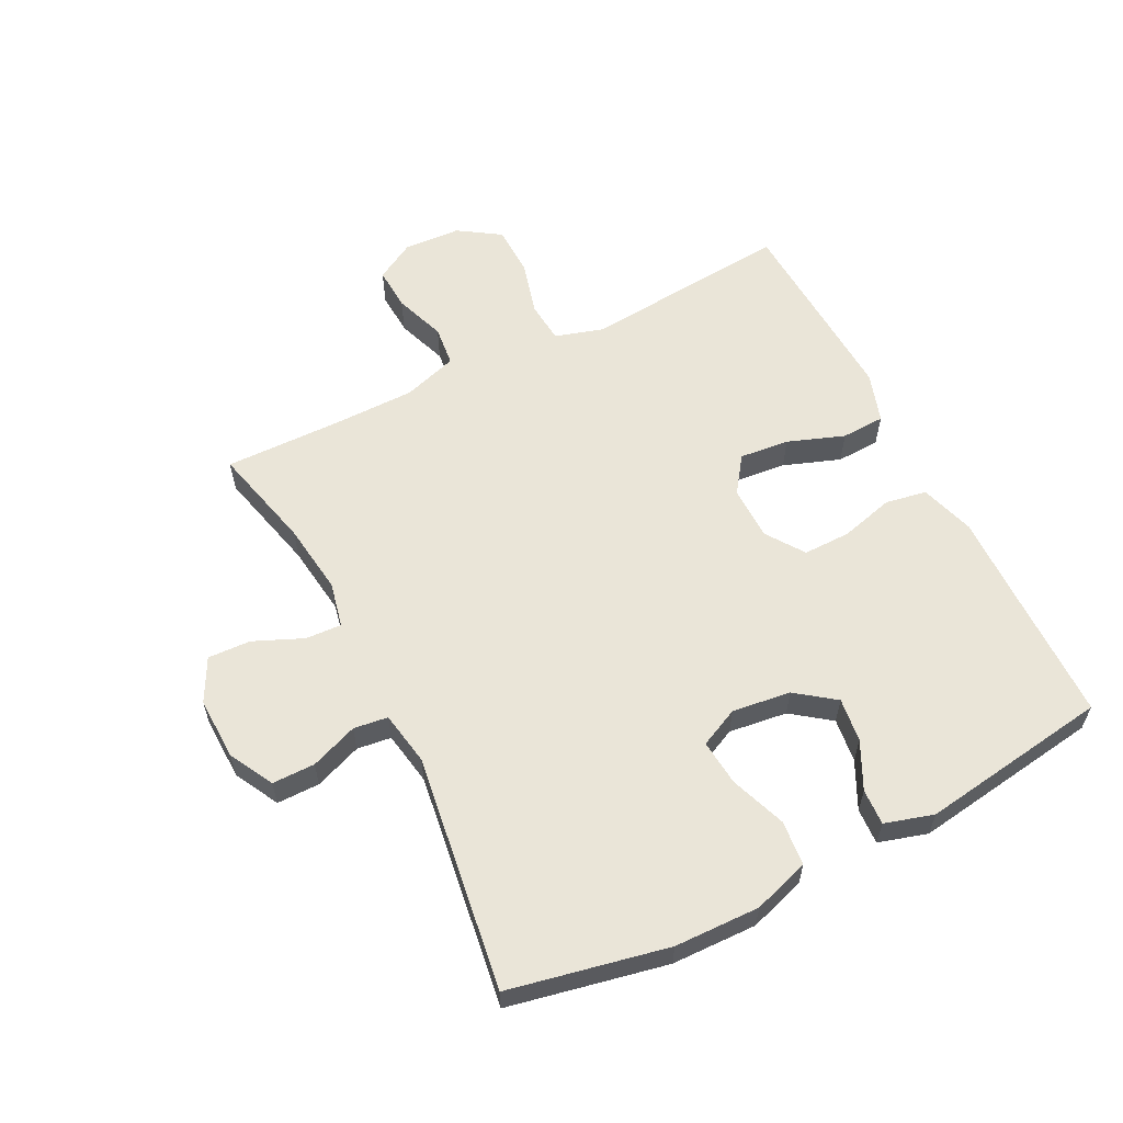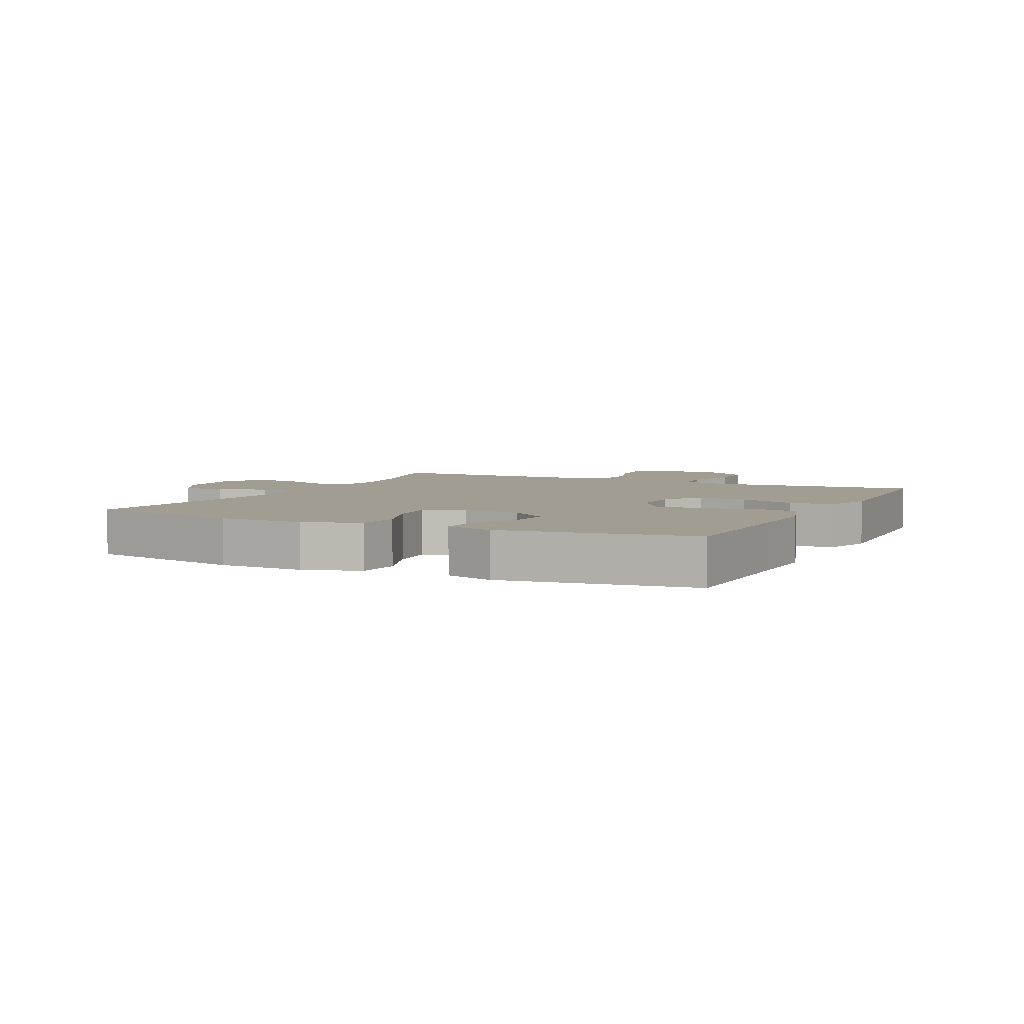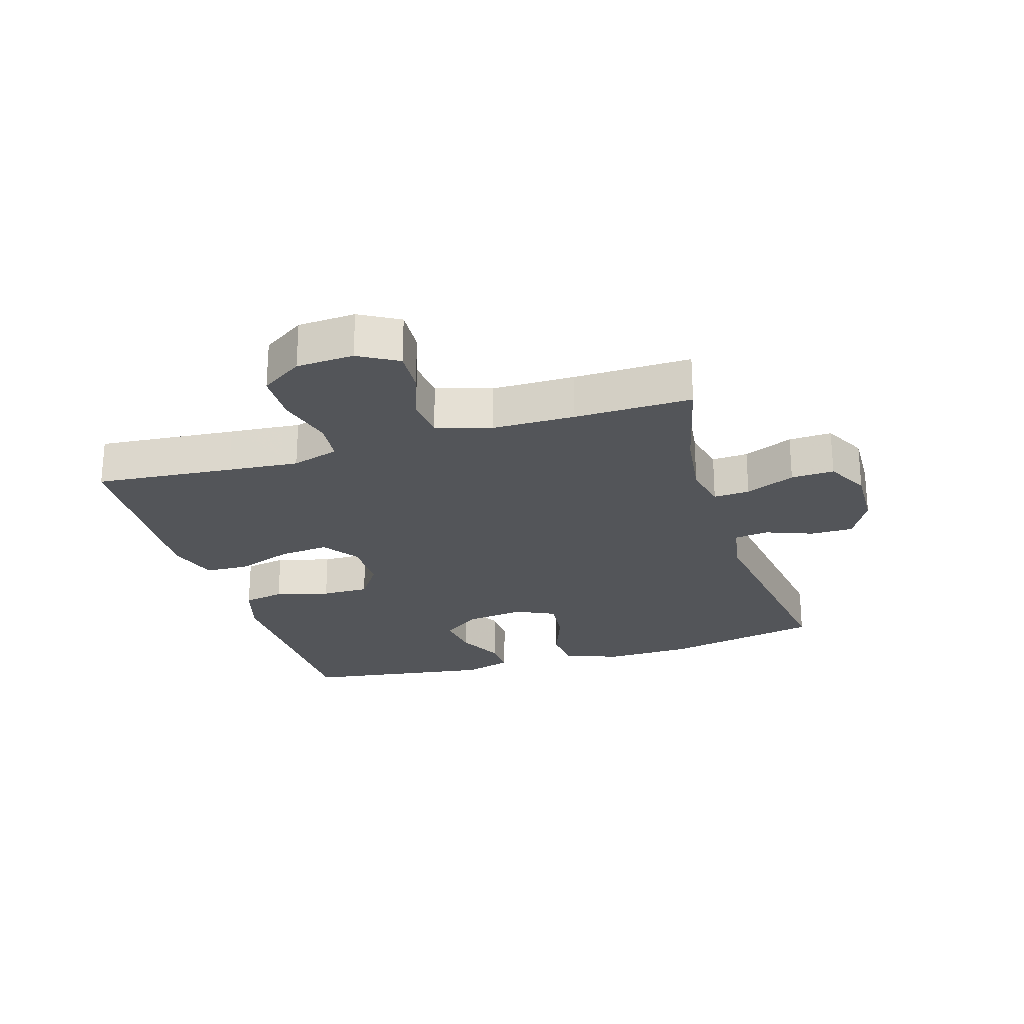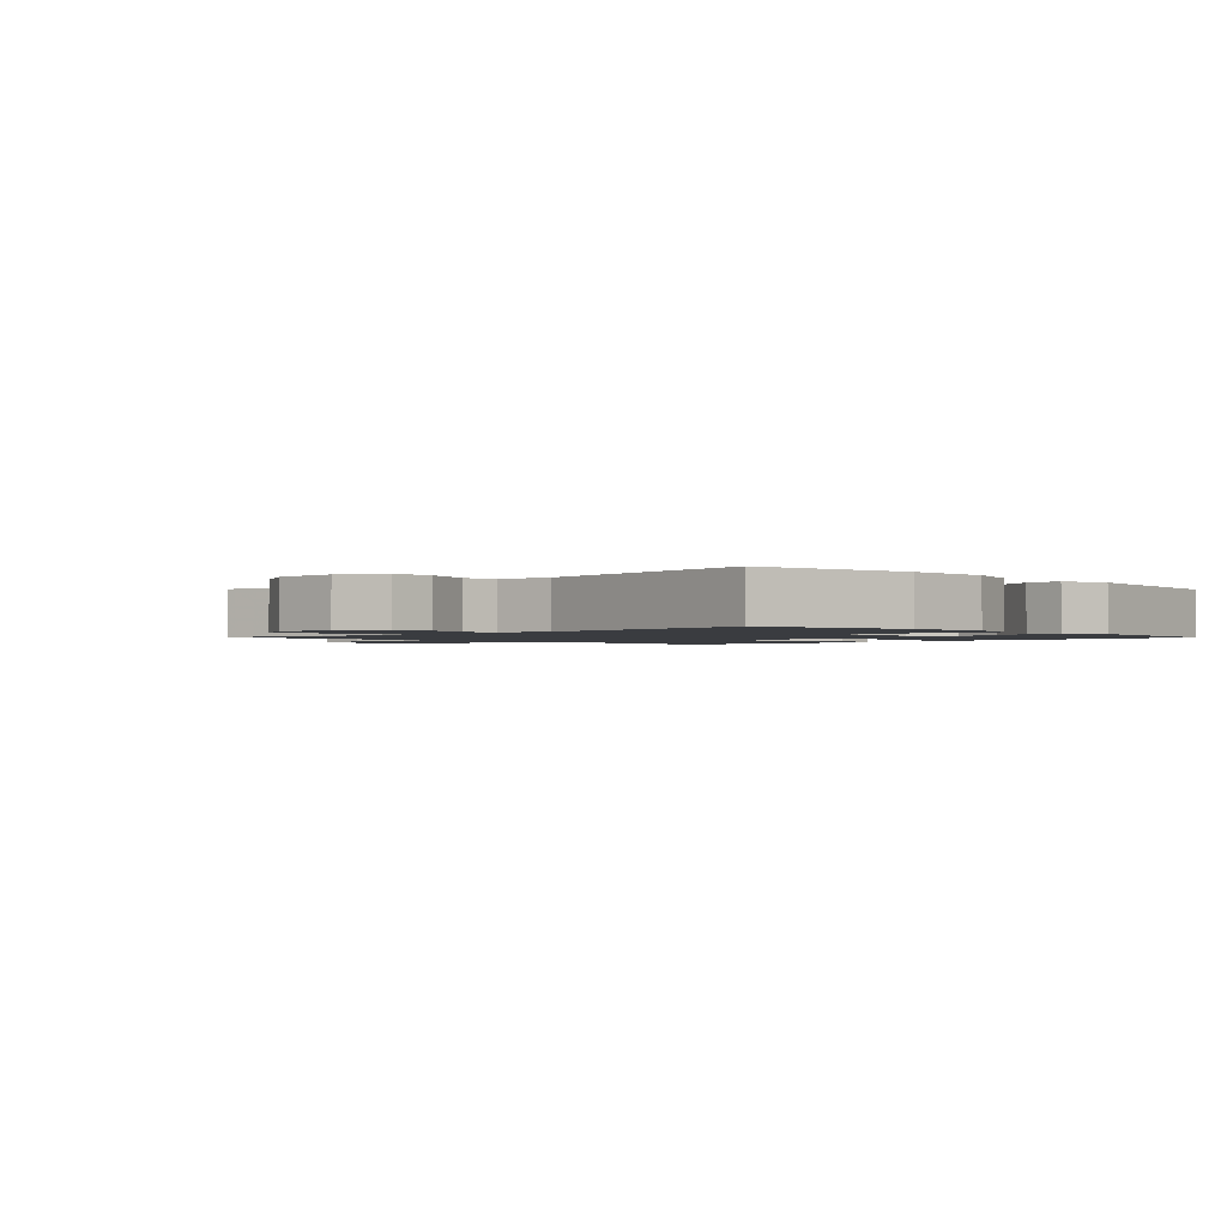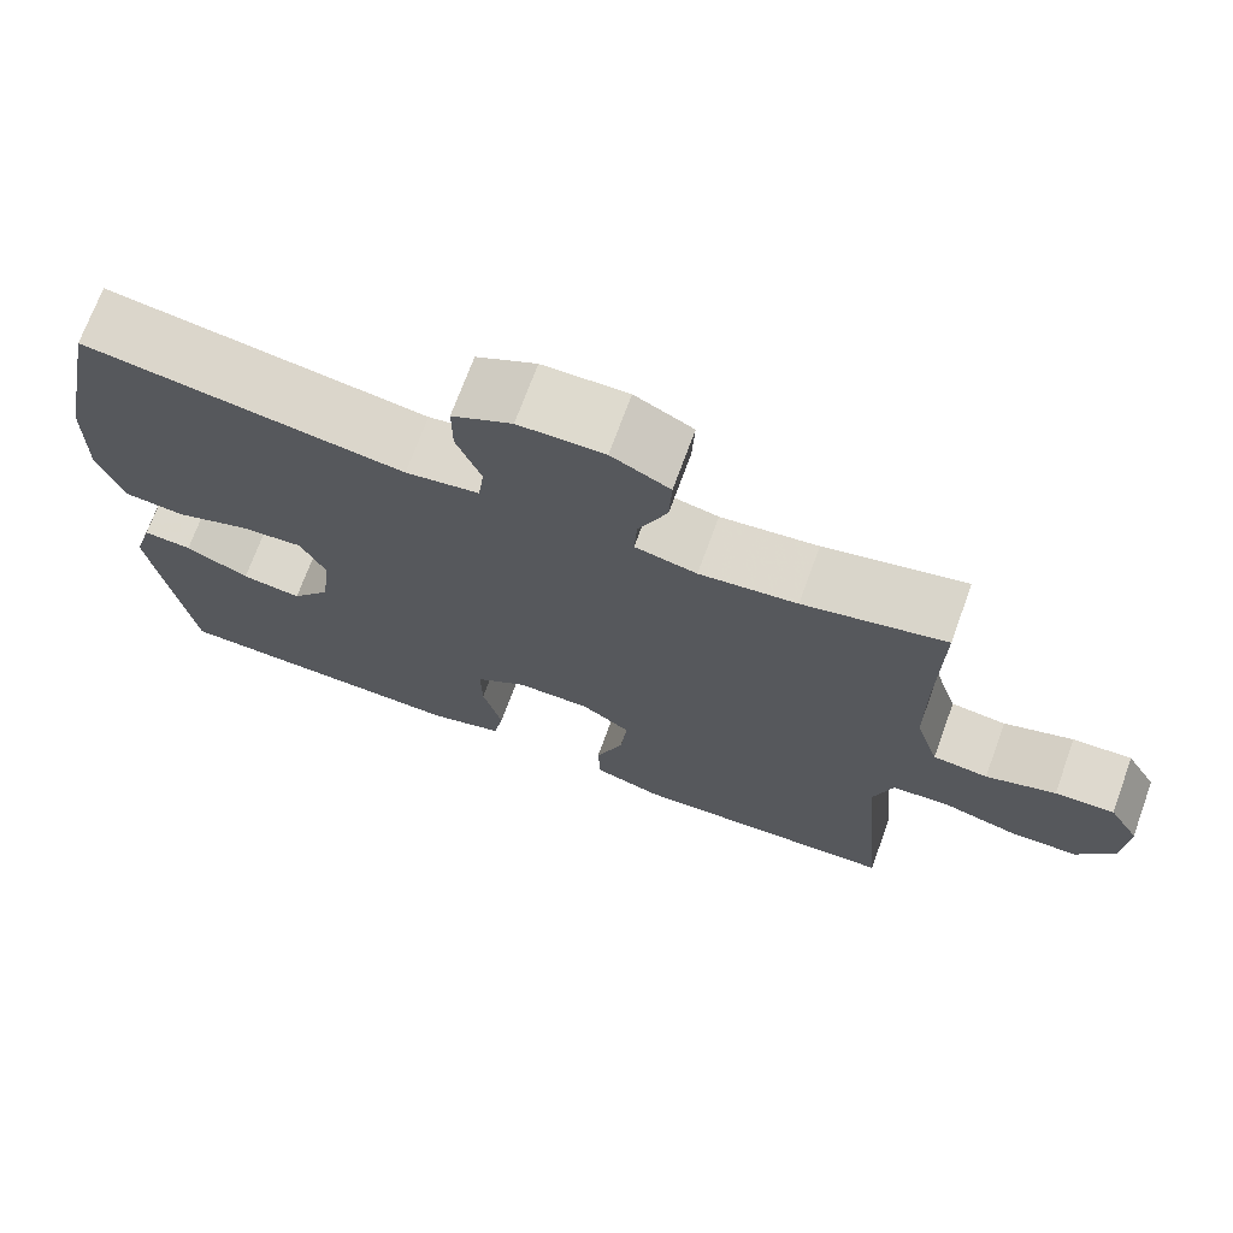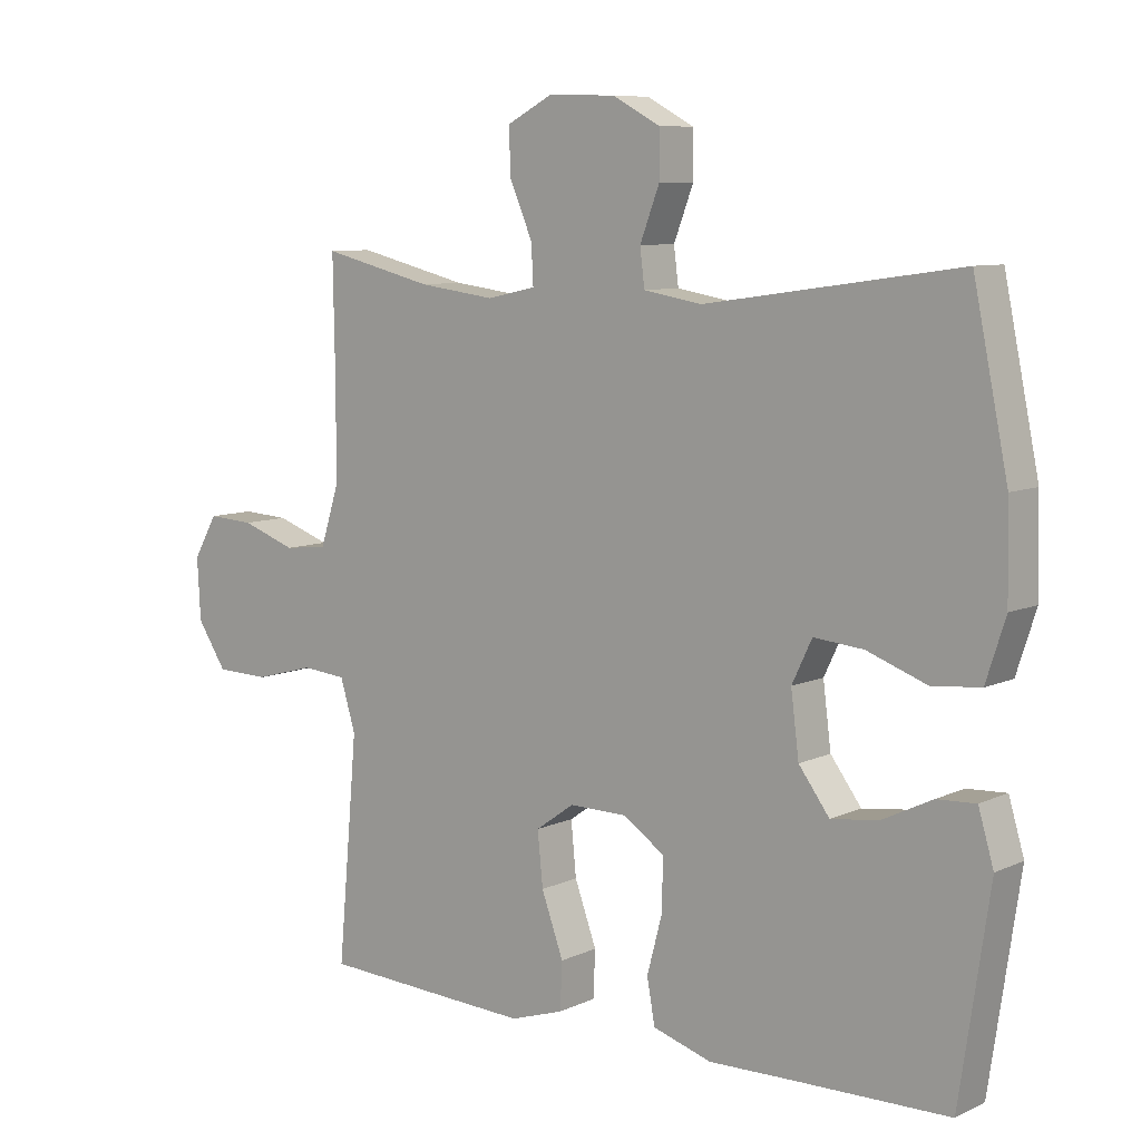
<metadata>
{"format":"obj","ext":"obj","renderer":"f3d","projection":"perspective","resolution":1024,"background":"white","views":[{"elev":59.1,"azim":63.2,"up":"+Y"},{"elev":4.8,"azim":116.1,"up":"+Y"},{"elev":-24.5,"azim":-73.0,"up":"+Y"},{"elev":-1.6,"azim":44.3,"up":"+Y"},{"elev":71.4,"azim":-159.9,"up":"+Z"},{"elev":8.3,"azim":39.0,"up":"+Z"}]}
</metadata>
<code>
v 0.5 0.07 -0.5
v 0.273 0.07 -0.504
v 0.143 0.07 -0.507
v 0.055 0.07 -0.48
v 0.043 0.07 -0.414
v 0.066 0.07 -0.327
v 0.067 0.07 -0.251
v 0.006 0.07 -0.209
v -0.081 0.07 -0.208
v -0.139 0.07 -0.249
v -0.131 0.07 -0.329
v -0.098 0.07 -0.42
v -0.101 0.07 -0.49
v -0.181 0.07 -0.516
v -0.305 0.07 -0.51
v -0.5 0.07 -0.5
v -0.48 0.07 -0.278
v -0.47 0.07 -0.164
v -0.493 0.07 -0.088
v -0.56 0.07 -0.082
v -0.649 0.07 -0.106
v -0.73 0.07 -0.104
v -0.774 0.07 -0.037
v -0.779 0.07 0.055
v -0.743 0.07 0.118
v -0.673 0.07 0.114
v -0.591 0.07 0.085
v -0.526 0.07 0.092
v -0.498 0.07 0.18
v -0.497 0.07 0.312
v -0.5 0.07 0.5
v -0.333 0.07 0.459
v -0.218 0.07 0.444
v -0.145 0.07 0.46
v -0.148 0.07 0.518
v -0.182 0.07 0.597
v -0.185 0.07 0.666
v -0.116 0.07 0.702
v -0.015 0.07 0.699
v 0.056 0.07 0.661
v 0.056 0.07 0.592
v 0.027 0.07 0.516
v 0.034 0.07 0.461
v 0.121 0.07 0.446
v 0.5 0.07 0.5
v 0.552 0.07 0.247
v 0.555 0.07 0.11
v 0.526 0.07 0.02
v 0.454 0.07 0.013
v 0.364 0.07 0.046
v 0.29 0.07 0.053
v 0.26 0.07 -0.01
v 0.272 0.07 -0.104
v 0.318 0.07 -0.166
v 0.389 0.07 -0.157
v 0.464 0.07 -0.12
v 0.522 0.07 -0.117
v 0.545 0.07 -0.195
v 0.5 0 -0.5
v 0.273 0 -0.504
v 0.143 0 -0.507
v 0.055 0 -0.48
v 0.043 0 -0.414
v 0.066 0 -0.327
v 0.067 0 -0.251
v 0.006 0 -0.209
v -0.081 0 -0.208
v -0.139 0 -0.249
v -0.131 0 -0.329
v -0.098 0 -0.42
v -0.101 0 -0.49
v -0.181 0 -0.516
v -0.305 0 -0.51
v -0.5 0 -0.5
v -0.48 0 -0.278
v -0.47 0 -0.164
v -0.493 0 -0.088
v -0.56 0 -0.082
v -0.649 0 -0.106
v -0.73 0 -0.104
v -0.774 0 -0.037
v -0.779 0 0.055
v -0.743 0 0.118
v -0.673 0 0.114
v -0.591 0 0.085
v -0.526 0 0.092
v -0.498 0 0.18
v -0.497 0 0.312
v -0.5 0 0.5
v -0.333 0 0.459
v -0.218 0 0.444
v -0.145 0 0.46
v -0.148 0 0.518
v -0.182 0 0.597
v -0.185 0 0.666
v -0.116 0 0.702
v -0.015 0 0.699
v 0.056 0 0.661
v 0.056 0 0.592
v 0.027 0 0.516
v 0.034 0 0.461
v 0.121 0 0.446
v 0.5 0 0.5
v 0.552 0 0.247
v 0.555 0 0.11
v 0.526 0 0.02
v 0.454 0 0.013
v 0.364 0 0.046
v 0.29 0 0.053
v 0.26 0 -0.01
v 0.272 0 -0.104
v 0.318 0 -0.166
v 0.389 0 -0.157
v 0.464 0 -0.12
v 0.522 0 -0.117
v 0.545 0 -0.195
f 55 56 57 58
f 54 55 58 1
f 53 54 1 2
f 52 53 2 3
f 47 48 49 50
f 47 50 51
f 44 45 46 47
f 43 44 47 51
f 39 40 41 42
f 39 42 43
f 38 39 43
f 35 36 37 38
f 34 35 38 43
f 33 34 43 51
f 30 31 32
f 29 30 32 33
f 28 29 33 51
f 24 25 26 27
f 20 21 22 23
f 19 20 23 24
f 14 15 16 17
f 14 17 18
f 11 12 13 14
f 10 11 14 18
f 9 10 18 19
f 3 4 5 6
f 52 3 6 7
f 51 52 7 8
f 24 27 28 51
f 19 24 51
f 8 9 19 51
f 116 115 114 113
f 59 116 113 112
f 60 59 112 111
f 61 60 111 110
f 108 107 106 105
f 109 108 105
f 105 104 103 102
f 109 105 102 101
f 100 99 98 97
f 101 100 97
f 101 97 96
f 96 95 94 93
f 101 96 93 92
f 109 101 92 91
f 90 89 88
f 91 90 88 87
f 109 91 87 86
f 85 84 83 82
f 81 80 79 78
f 82 81 78 77
f 75 74 73 72
f 76 75 72
f 72 71 70 69
f 76 72 69 68
f 77 76 68 67
f 64 63 62 61
f 65 64 61 110
f 66 65 110 109
f 109 86 85 82
f 109 82 77
f 109 77 67 66
f 1 59 60 2
f 2 60 61 3
f 3 61 62 4
f 4 62 63 5
f 5 63 64 6
f 6 64 65 7
f 7 65 66 8
f 8 66 67 9
f 9 67 68 10
f 10 68 69 11
f 11 69 70 12
f 12 70 71 13
f 13 71 72 14
f 14 72 73 15
f 15 73 74 16
f 16 74 75 17
f 17 75 76 18
f 18 76 77 19
f 19 77 78 20
f 20 78 79 21
f 21 79 80 22
f 22 80 81 23
f 23 81 82 24
f 24 82 83 25
f 25 83 84 26
f 26 84 85 27
f 27 85 86 28
f 28 86 87 29
f 29 87 88 30
f 30 88 89 31
f 31 89 90 32
f 32 90 91 33
f 33 91 92 34
f 34 92 93 35
f 35 93 94 36
f 36 94 95 37
f 37 95 96 38
f 38 96 97 39
f 39 97 98 40
f 40 98 99 41
f 41 99 100 42
f 42 100 101 43
f 43 101 102 44
f 44 102 103 45
f 45 103 104 46
f 46 104 105 47
f 47 105 106 48
f 48 106 107 49
f 49 107 108 50
f 50 108 109 51
f 51 109 110 52
f 52 110 111 53
f 53 111 112 54
f 54 112 113 55
f 55 113 114 56
f 56 114 115 57
f 57 115 116 58
f 58 116 59 1

</code>
